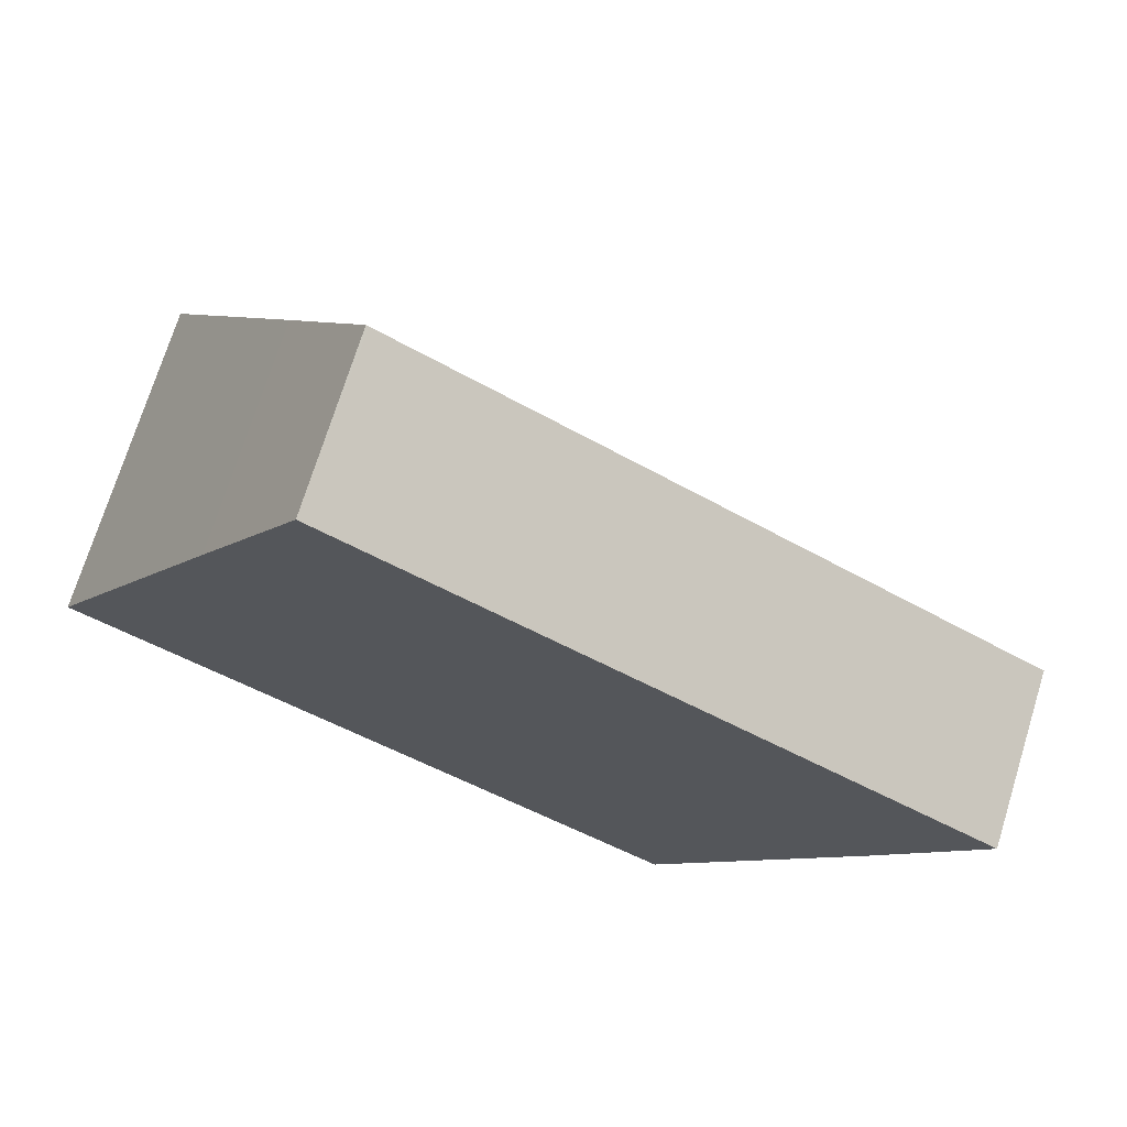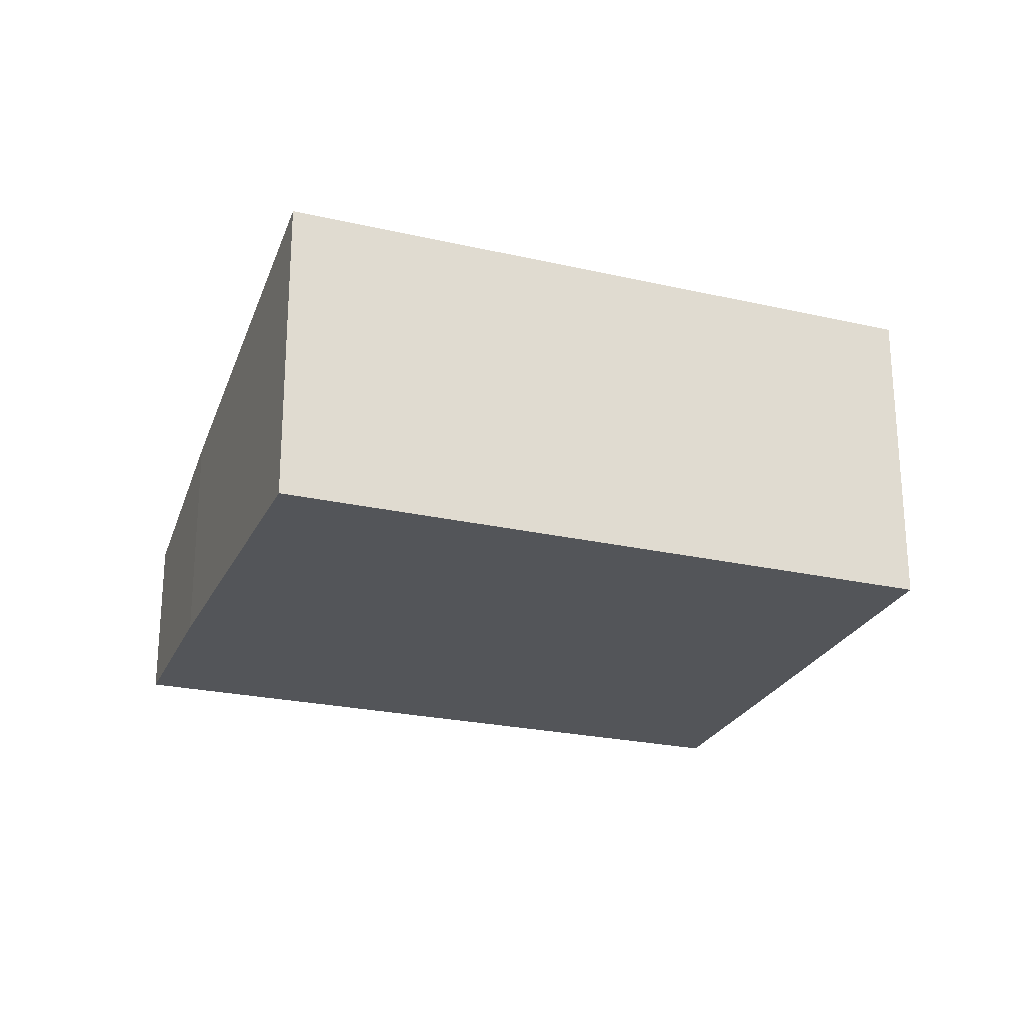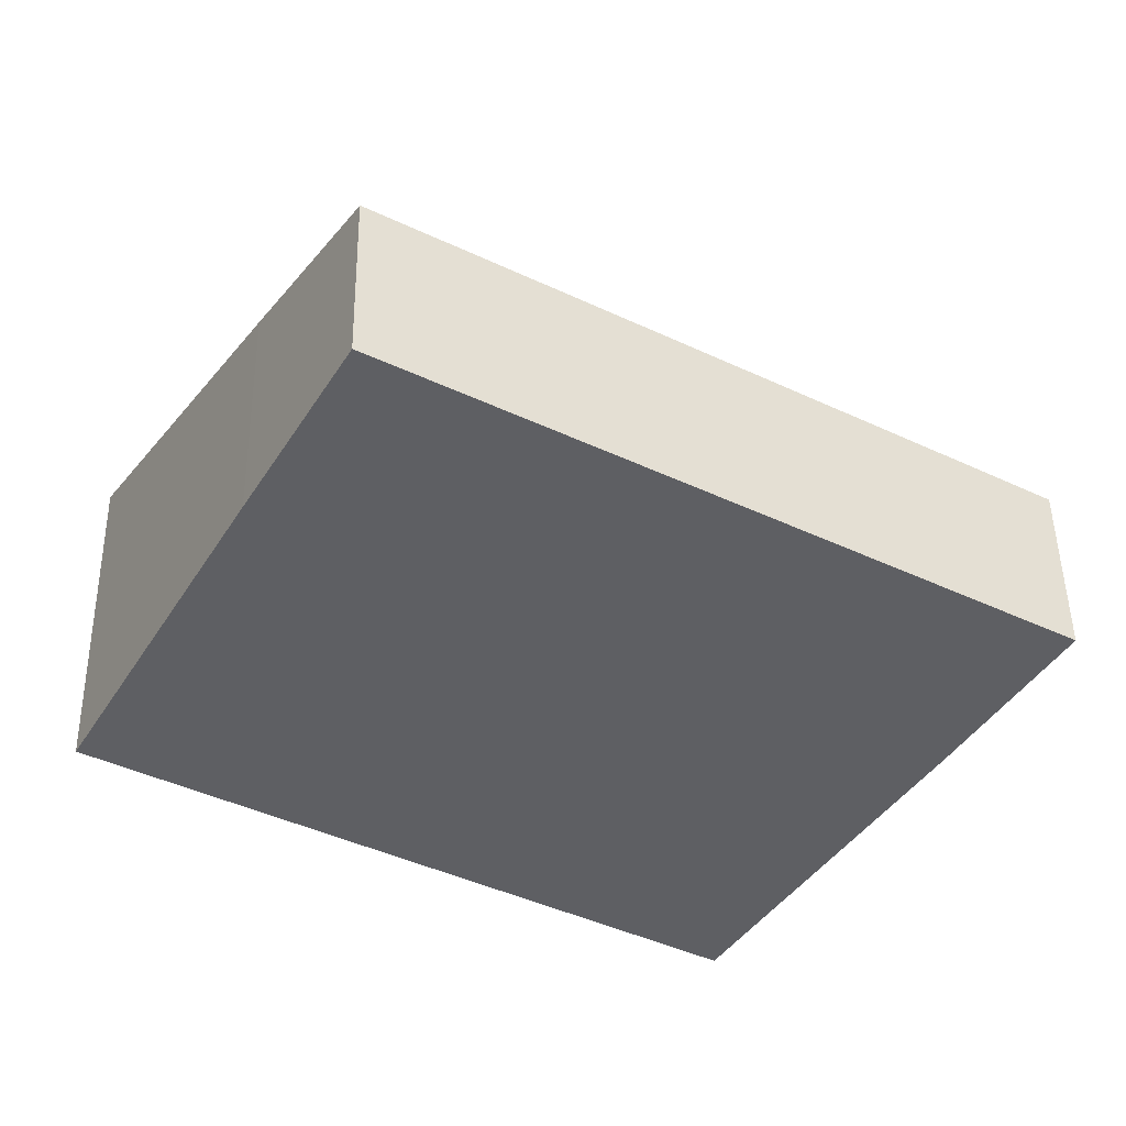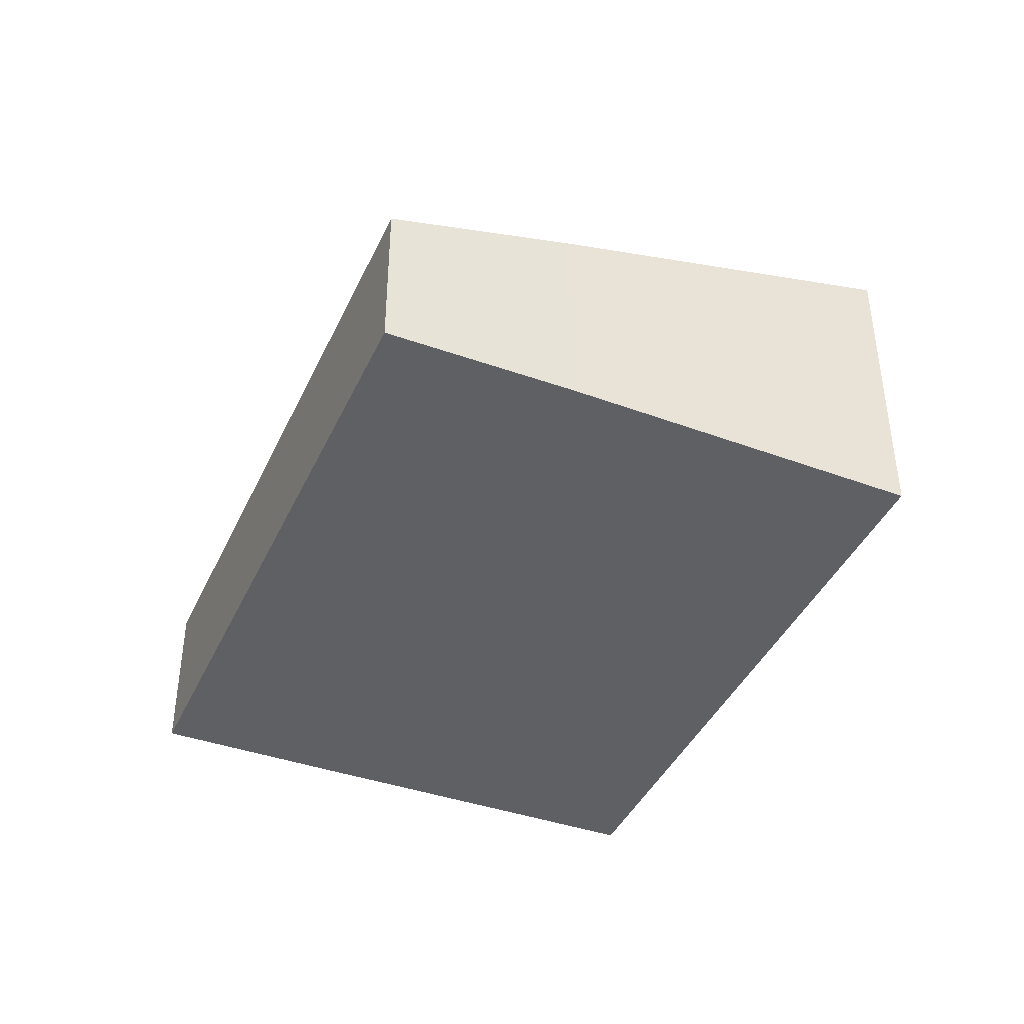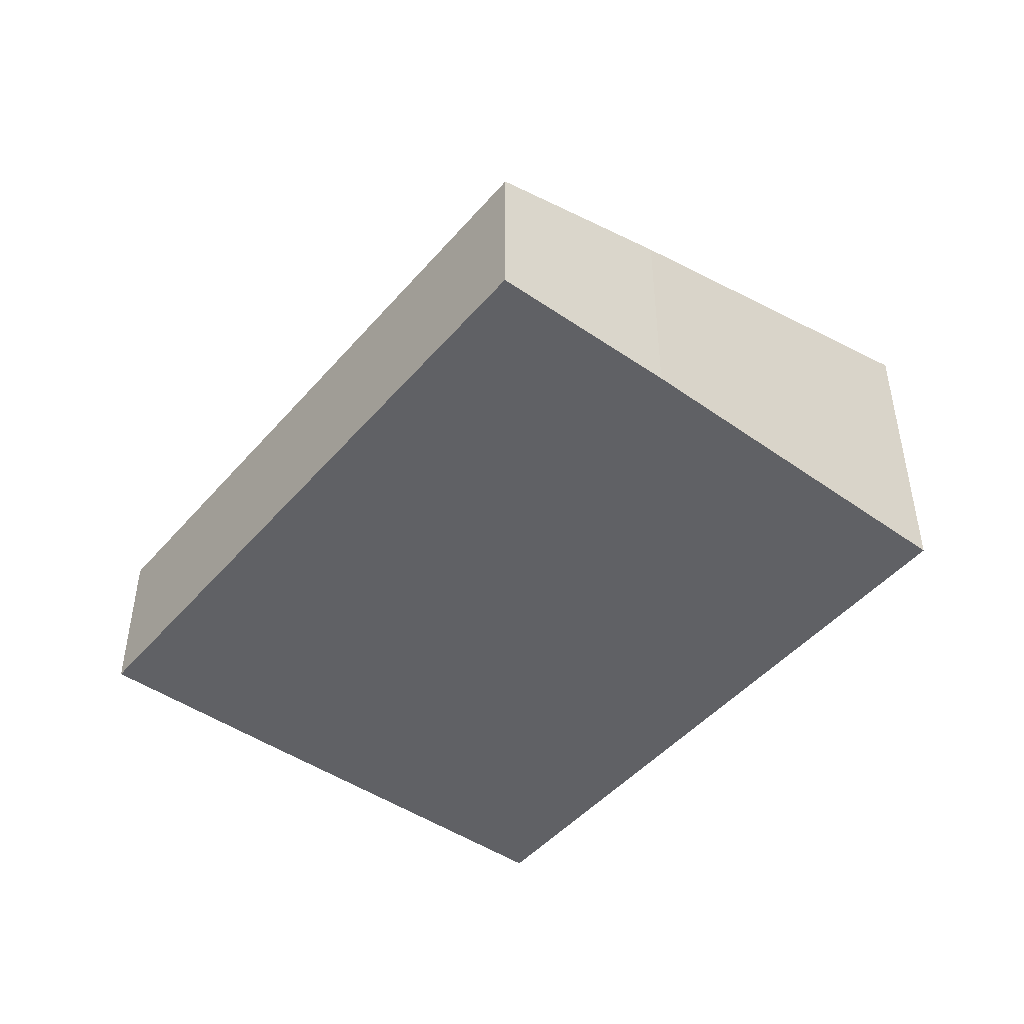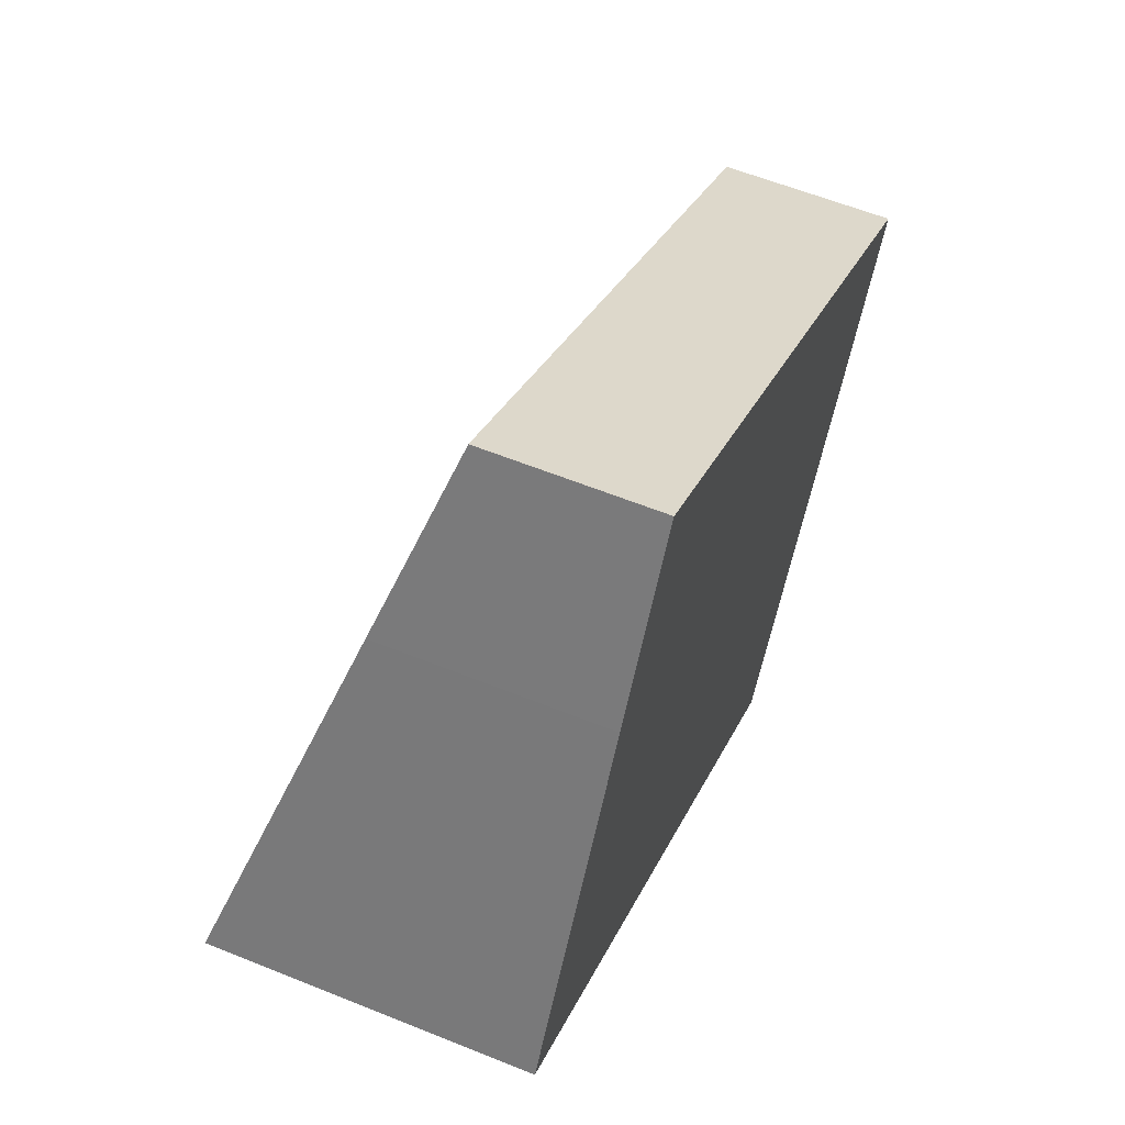
<metadata>
{"format":"obj","ext":"obj","renderer":"f3d","projection":"perspective","resolution":1024,"background":"white","views":[{"elev":72.0,"azim":17.2,"up":"+Z"},{"elev":-24.5,"azim":-169.7,"up":"+Y"},{"elev":48.1,"azim":-0.9,"up":"+Z"},{"elev":-42.1,"azim":97.0,"up":"+Y"},{"elev":-47.4,"azim":82.1,"up":"+Y"},{"elev":59.3,"azim":-67.4,"up":"+Z"}]}
</metadata>
<code>
v  0 4.049 2.479e-16
v  10.09 2.81 -0.411
v  7.595 4.066 -4.544
v  11.35 2.151 1.781
v  3.608 2.151 6.336
v  2.301 2.824 4.106
v  2.677 2.625 4.769
v  3.575 2.151 6.355
v  7.595 2.782e-16 -4.544
v  0 0 0
v  2.301 -2.514e-16 4.106
v  2.677 -2.92e-16 4.769
v  3.575 -3.891e-16 6.355
v  11.35 -1.091e-16 1.781
v  3.608 -3.88e-16 6.336
v  10.09 2.517e-17 -0.411
g defaultobject
f 1 2 3
f 2 1 4
f 4 1 5
f 5 1 6
f 5 6 7
f 5 7 8
f 9 1 3
f 1 9 10
f 10 6 1
f 6 10 11
f 6 11 7
f 7 11 8
f 8 11 12
f 8 12 13
f 13 5 8
f 5 13 4
f 4 13 14
f 14 13 15
f 2 9 3
f 9 2 16
f 4 16 2
f 16 4 14
f 12 15 13
f 15 12 14
f 14 12 11
f 14 11 10
f 14 10 9
f 14 9 16

</code>
